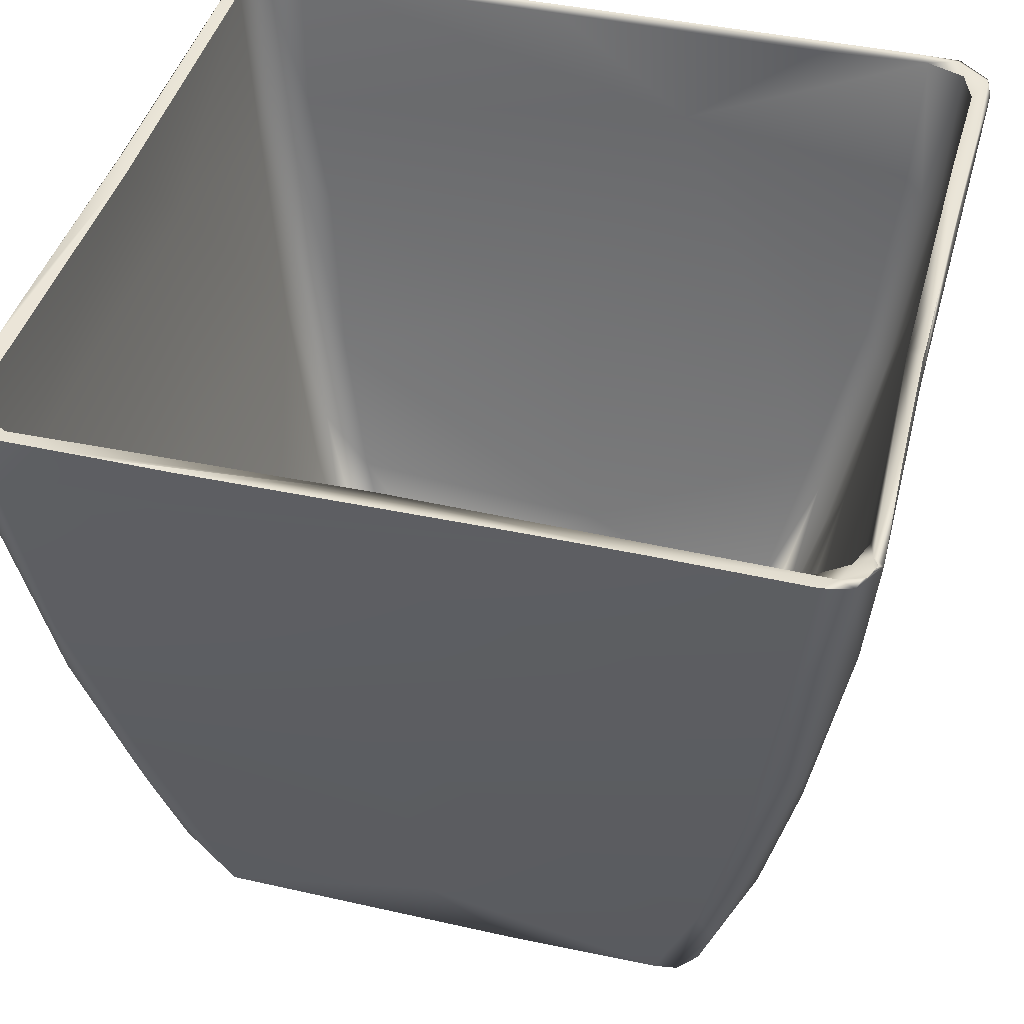
<metadata>
{"format":"obj","ext":"obj","renderer":"f3d","projection":"perspective","resolution":1024,"background":"white","views":[{"elev":41.5,"azim":-75.3,"up":"+Z"}]}
</metadata>
<code>
o model
v -0.03975 0.06446 0.002506
v -0.05557 0.06333 0.002551
v -0.06108 0.07399 0.0365
v -0.06341 0.0655 0.01884
v -0.05872 0.05607 0.001761
v -0.06212 0.05495 0.003685
v -0.05969 0.0535 0.005314
v -0.06763 0.06551 0.03702
v -0.07156 0.06261 0.04582
v -0.05599 0.0585 0.003849
v -0.04796 0.06254 0.005299
v -0.0615 0.06795 0.02998
v -0.04616 0.0563 0.001548
v -0.05269 0.05263 0.001617
v -0.05186 0.05198 0.000199
v -0.0515 0.04393 0.001614
v -0.03242 0.02569 0.003644
v -0.01991 0.0599 0.004108
v -0.0418 0.0523 0.000439
v -0.05892 0.001726 0.003395
v -0.03876 0.0506 0.001699
v -0.04432 0.04423 0.000185
v -0.04221 0.04391 0.001644
v -0.01366 0.01499 0.00167
v 0.0151 0.06206 0.002712
v -0.06665 0.003559 0.02003
v -0.07853 0.06875 0.06493
v -0.05913 0.02489 0.001302
v -0.06112 -0.01635 0.001239
v -0.04143 0.007468 0.001408
v -0.0448 0.003125 0.001466
v -0.0446 0.00302 0.002935
v -0.03791 0.00852 0.00141
v -0.0425 0.006224 0.003501
v -0.03909 0.008208 0.003496
v -0.03347 0.007516 0.001447
v -0.0383 0.007557 0.00291
v -0.03495 0.007421 0.00352
v -0.06402 0.003621 0.02053
v -0.04417 -0.003569 0.00142
v -0.04225 -0.004412 0.002962
v -0.04154 -0.005006 0.003429
v -0.08724 0.07929 0.1088
v -0.07227 0.06973 0.04553
v -0.07997 0.08173 0.08859
v -0.07205 0.07519 0.06624
v -0.07671 0.08213 0.09818
v -0.08148 0.07359 0.09206
v -0.07919 0.08939 0.1167
v -0.0716 0.08319 0.07911
v -0.06892 0.07417 0.04717
v -0.06199 0.07465 0.05018
v 0.001909 0.07846 0.06351
v -0.07026 0.08324 0.09514
v 0.003268 0.08054 0.08945
v 0.01256 0.06746 0.02323
v -0.08098 0.006287 0.08199
v -0.08714 -0.000972 0.1246
v -0.05046 -0.04009 0.001253
v -0.06004 -0.05704 0.001229
v -0.06198 -0.0518 0.002725
v -0.06074 -0.04833 0.008184
v -0.05804 -0.05258 0.003305
v -0.07192 -0.06276 0.0354
v -0.02927 -0.03509 0.003319
v -0.0656 -0.06298 0.02925
v -0.06442 -0.05608 0.02174
v -0.07224 -0.06371 0.04935
v -0.07345 -0.07346 0.05483
v -0.06341 -0.06531 0.01958
v -0.08234 -0.07268 0.08017
v -0.06322 -0.07469 0.04295
v -0.07561 -0.0761 0.07676
v -0.06212 -0.06824 0.03258
v -0.07299 -0.08025 0.08266
v -0.06422 -0.07687 0.06065
v -0.08026 -0.0721 0.08612
v -0.08503 -0.08131 0.1023
v -0.081 -0.08406 0.09752
v -0.07213 -0.08349 0.08355
v -0.002977 -0.0884 0.1147
v -0.09182 -0.08016 0.1327
v -0.09377 0.08431 0.1516
v -0.0889 -0.07887 0.1394
v -0.0831 -0.07058 0.1022
v -0.08475 -0.08514 0.1326
v -0.08277 -0.09245 0.1376
v -0.0773 -0.08858 0.1309
v -0.09138 -0.08828 0.1458
v -0.008208 -0.08815 0.1309
v -0.02688 -0.09427 0.163
v -0.00154 0.04695 0.002251
v -0.005426 0.04154 0.002061
v -0.003114 0.04467 0.003439
v -0.003568 0.03506 0.002019
v -0.004529 0.04271 0.004094
v -0.002328 0.04583 0.004209
v -0.004545 0.03885 0.00351
v -0.004667 0.04018 0.003893
v -0.005869 0.03533 0.004048
v -0.004274 0.0379 0.003907
v 3.4e-05 0.04631 0.003682
v -0.001763 0.03419 0.003952
v -0.000355 0.03314 0.002304
v 0.003489 0.03329 0.003912
v 0.006478 0.0338 0.002507
v 0.001966 0.03329 0.004128
v 0.005497 0.0338 0.004131
v 0.02434 0.02734 0.002266
v 0.01041 0.03893 0.002262
v -0.03409 0.006559 0.003019
v -0.03191 0.004703 0.003521
v -0.03017 0.002003 0.001858
v -0.03101 0.002831 0.003496
v -0.01079 -0.009566 0.003747
v 0.003361 0.01723 0.004229
v -0.00637 0.003356 0.003959
v -0.00136 0.008632 0.003884
v -0.00451 0.004398 0.002042
v -0.004941 -0.001861 0.002023
v -0.005163 -0.004371 0.004073
v 0.000223 -0.006628 0.001901
v 0.003509 0.008424 0.002167
v 0.004481 0.008961 0.004325
v -0.0229 -0.04089 0.001211
v -0.0381 -0.007168 0.001324
v -0.03742 -0.006275 0.003027
v -0.0323 -0.005161 0.001412
v -0.03169 -0.003524 0.003074
v -0.03864 -0.006154 0.003405
v -0.03538 -0.005824 0.003452
v -0.03039 0.000573 0.003473
v -0.03141 -0.002968 0.00342
v -0.03351 -0.004893 0.003406
v 0.002723 -0.008271 0.003873
v 0.008854 0.006676 0.004234
v 0.03279 0.05909 0.00484
v 0.01348 -0.02242 0.001561
v 0.007574 -0.004794 0.002017
v 0.009966 0.001731 0.002133
v 0.01089 -0.002135 0.00391
v 0.01204 -0.01229 0.004043
v 0.03265 -0.01178 0.004312
v 0.0341 0.000664 0.002315
v 0.03578 -0.005251 0.002306
v 0.03483 -0.002482 0.003582
v -0.004446 -0.0356 0.003569
v -0.001813 -0.03301 0.003568
v -0.002315 -0.03103 0.001487
v -0.005762 -0.03815 0.001477
v -0.001569 -0.03239 0.001662
v -0.003897 -0.03478 0.002156
v 0.003725 -0.0315 0.00282
v -0.004035 -0.04428 0.001648
v -0.004681 -0.04202 0.003206
v -0.005088 -0.03936 0.003545
v -0.003996 -0.04346 0.003719
v 0.001323 -0.04613 0.003175
v 0.01605 -0.06099 0.004165
v 0.003047 -0.04694 0.001912
v 0.007491 -0.04407 0.003161
v 0.005916 -0.04516 0.003762
v 0.009262 -0.04252 0.001801
v 0.01909 -0.06111 0.002108
v 0.003851 -0.03219 0.003645
v 0.03059 -0.02654 0.004213
v 0.000455 -0.03204 0.003608
v 0.003361 -0.03157 0.001901
v 0.005621 -0.03244 0.00362
v 0.008998 -0.03538 0.001725
v 0.008109 -0.03567 0.003734
v 0.008716 -0.03755 0.003396
v 0.02538 -0.01467 0.004204
v 0.009086 -0.03943 0.00379
v 0.008306 -0.04216 0.003851
v 0.04225 -0.04812 0.002543
v 0.04863 -0.0414 0.002594
v 0.04533 -0.04828 0.001158
v 0.04432 -0.05164 0.002595
v 0.05159 -0.04314 0.001419
v 0.05735 -0.04573 0.002653
v 0.05782 -0.05069 0.002414
v 0.06369 -0.04264 0.003077
v 0.05007 -0.05496 0.002279
v 0.05642 -0.06327 0.003179
v 0.06242 -0.05557 0.004945
v 0.05287 -0.06136 0.005732
v 0.06365 -0.05822 0.003202
v 0.05982 -0.05985 0.006307
v 0.06587 -0.07383 0.0507
v 0.06584 -0.05321 0.00445
v 0.002136 0.04747 0.004349
v 0.05538 0.0627 0.006738
v 0.003587 0.0479 0.002399
v 0.007652 0.04534 0.004372
v 0.001604 0.0468 0.00332
v 0.003942 0.04648 0.003741
v 0.008668 0.04512 0.002301
v 0.008277 0.04416 0.003504
v 0.009333 0.03939 0.003524
v 0.00946 0.04107 0.004257
v 0.009093 0.03781 0.004222
v 0.00749 0.03568 0.00422
v 0.05736 0.06341 0.003495
v 0.06023 0.05931 0.005456
v 0.06346 0.07324 0.03547
v 0.06794 0.06648 0.02347
v 0.06375 0.05921 0.003502
v 0.0704 0.06039 0.02848
v 0.06471 0.05379 0.007513
v 0.07165 0.05999 0.02438
v 0.06627 0.0545 0.00513
v 0.06965 0.07127 0.04399
v 0.04759 0.05509 0.002977
v 0.04469 0.05055 0.002888
v 0.04604 0.04785 0.001753
v 0.05447 0.05371 0.001973
v 0.04701 0.04268 0.002927
v 0.05119 0.04302 0.002184
v 0.05784 0.04779 0.002888
v 0.06485 0.03751 0.003359
v 0.04329 0.02157 0.002548
v 0.0605 0.07133 0.03661
v 0.05575 0.05483 0.003132
v 0.06419 0.04016 0.005264
v 0.07813 0.07258 0.059
v 0.0731 0.07605 0.05522
v 0.07836 0.06768 0.06243
v 0.07232 0.0826 0.07792
v 0.06996 0.08096 0.08043
v 0.08226 0.0698 0.07064
v 0.03703 0.006613 0.002457
v 0.04411 0.00765 0.002606
v 0.03592 0.004025 0.003917
v 0.03816 0.006521 0.004479
v 0.04126 0.007734 0.003476
v 0.04205 0.007522 0.004243
v 0.04578 0.006351 0.004603
v 0.04807 0.004215 0.004087
v 0.06194 0.000896 0.004963
v 0.03474 0.000311 0.004396
v 0.03524 -0.002268 0.004425
v 0.03706 -0.004864 0.004417
v 0.04185 -0.007533 0.00245
v 0.03956 -0.006182 0.003713
v 0.0401 -0.006619 0.004441
v 0.0627 -0.006786 0.002969
v 0.06603 -0.008895 0.004381
v 0.07073 0.01369 0.0252
v 0.0687 -0.004835 0.02476
v 0.08088 0.003159 0.08733
v 0.04887 0.003946 0.002755
v 0.0485 0.004423 0.004715
v 0.04948 -0.000797 0.002721
v 0.04827 -0.001876 0.004041
v 0.06476 -0.05032 0.006095
v 0.04444 -0.006247 0.003722
v 0.0428 -0.006601 0.004445
v 0.04746 -0.005014 0.002603
v 0.04598 -0.005452 0.004576
v 0.07671 -0.06216 0.05195
v 0.06754 -0.06861 0.03697
v 0.07416 -0.06346 0.03526
v 0.0665 -0.06588 0.02078
v 0.07377 -0.06583 0.04432
v 0.08156 -0.0689 0.06749
v 0.08304 -0.0257 0.08533
v 0.07561 -0.01736 0.04817
v -0.05088 -0.04403 0.000609
v -0.05554 -0.06129 0.001355
v -0.05168 -0.05279 0.000723
v -0.0429 -0.04445 -0.000239
v -0.04926 -0.06287 0.001595
v -0.04392 -0.05387 0.000811
v -0.0536 -0.05812 0.003298
v -0.05647 -0.05854 0.005397
v -0.04968 -0.06147 0.004414
v -0.04083 -0.04198 0.001312
v -0.03984 -0.0496 0.001348
v -0.01344 -0.06358 0.00402
v -0.005957 -0.07217 0.04843
v 0.06668 -0.07547 0.0474
v 0.0774 -0.07779 0.06907
v 0.07387 -0.08484 0.1082
v 0.07738 -0.07898 0.08375
v 0.07874 -0.08752 0.1065
v 0.08367 -0.07293 0.09097
v -0.08752 0.0908 0.1411
v -0.08589 0.08514 0.14
v -0.0778 0.08904 0.1377
v -0.08894 0.07797 0.1393
v -0.08321 0.09511 0.1638
v -0.008416 0.09218 0.1437
v -0.09099 0.08111 0.1655
v -0.09057 0.003814 0.166
v -0.09096 0.0925 0.1659
v -0.09438 0.08573 0.1659
v -0.08904 0.09269 0.1661
v -0.086 0.0889 0.1654
v -0.09462 0.07215 0.1659
v -0.08238 0.09479 0.1661
v -0.09481 0.04428 0.1658
v -0.08015 0.09089 0.1658
v -0.06617 0.09437 0.1664
v -0.001307 0.09002 0.167
v 0.004108 0.09382 0.1671
v -0.05315 0.09443 0.1665
v 0.007043 0.09342 0.1674
v -0.0948 0.06068 0.166
v -0.09451 0.05356 0.1661
v 0.02385 0.08885 0.14
v -0.09462 -0.02517 0.1658
v -0.09463 -0.05162 0.1657
v -0.0909 -0.08216 0.1644
v -0.09502 -0.08469 0.1654
v -0.09145 -0.08766 0.1651
v -0.09284 -0.09098 0.1648
v -0.08587 -0.08936 0.1645
v -0.08369 -0.09288 0.1654
v -0.02058 -0.09035 0.1666
v -0.0784 -0.09174 0.164
v -0.08548 -0.0952 0.1649
v -0.09065 -0.09186 0.1655
v -0.08971 -0.09267 0.1653
v -0.08731 -0.09356 0.1653
v -0.08838 -0.0935 0.1656
v -0.08816 -0.09359 0.1659
v -0.08766 -0.09375 0.1658
v -0.08745 -0.09382 0.1658
v -0.08657 -0.09434 0.1656
v -0.08643 -0.09413 0.1658
v -0.05442 -0.09433 0.1662
v 0.07843 0.08079 0.09222
v 0.08014 0.07746 0.08707
v 0.08411 0.086 0.1104
v 0.0855 0.07215 0.1044
v 0.08167 0.09063 0.1276
v 0.07754 0.08762 0.1272
v 0.08598 0.08105 0.119
v 0.09075 0.08141 0.1254
v 0.08924 0.07798 0.1328
v 0.08328 0.08737 0.139
v 0.08448 0.01656 0.09365
v 0.08989 -0.0216 0.1438
v 0.09207 -0.08249 0.1376
v 0.09445 0.01395 0.1662
v 0.08244 0.095 0.1673
v 0.08105 0.09142 0.167
v 0.07128 0.09449 0.1678
v 0.08869 0.08732 0.1668
v 0.09175 0.08804 0.1508
v 0.09399 0.08285 0.1517
v 0.09033 0.0928 0.167
v 0.09164 0.07905 0.1676
v 0.09508 0.08588 0.1672
v 0.08299 0.09146 0.1677
v 0.08574 0.09419 0.1681
v 0.09102 0.09154 0.168
v 0.08991 0.08647 0.1678
v 0.0948 0.08399 0.1681
v 0.09369 0.001262 0.1686
v 0.09057 0.01176 0.1681
v 0.0788 -0.08961 0.1438
v -0.02265 -0.09378 0.1669
v -0.0176 -0.09392 0.1669
v 0.009242 -0.09392 0.1672
v 0.0284 -0.09438 0.1671
v 0.0847 -0.0953 0.165
v 0.04908 -0.09073 0.167
v 0.03726 -0.09039 0.1585
v 0.0374 -0.09041 0.159
v 0.03799 -0.09041 0.1588
v 0.05615 -0.09443 0.1674
v 0.08415 -0.08636 0.1333
v 0.08711 -0.08351 0.1146
v 0.08748 -0.08207 0.1321
v 0.08922 -0.07756 0.1361
v 0.09191 -0.07919 0.1673
v 0.0945 -0.05793 0.1675
v 0.07981 -0.09128 0.167
v 0.08711 -0.09416 0.1675
v 0.08821 -0.08829 0.1672
v 0.08821 -0.09411 0.1672
v 0.08836 -0.09096 0.1471
v 0.09496 -0.08666 0.1672
v 0.09114 -0.05327 0.167
v 0.09451 -0.07498 0.1678
v 0.09344 -0.08623 0.1679
f 1 2 3
f 4 3 2
f 2 5 6
f 2 6 4
f 7 8 9
f 10 8 7
f 5 2 1
f 11 12 10
f 5 13 14
f 14 13 15
f 16 14 15
f 17 18 10
f 10 18 11
f 5 1 13
f 13 19 15
f 17 10 20
f 21 19 13
f 1 21 13
f 21 22 19
f 21 23 22
f 24 23 21
f 25 21 1
f 6 26 27
f 6 5 28
f 5 16 28
f 28 29 6
f 28 30 31
f 32 31 30
f 28 33 30
f 17 34 35
f 33 28 36
f 34 32 37
f 30 37 32
f 35 34 37
f 36 30 33
f 36 37 30
f 37 38 35
f 38 17 35
f 7 20 10
f 14 16 5
f 39 7 9
f 22 15 19
f 16 15 22
f 23 16 22
f 28 16 23
f 28 23 24
f 26 6 29
f 39 20 7
f 29 28 31
f 40 29 31
f 32 40 31
f 40 32 41
f 20 41 32
f 20 42 41
f 17 20 34
f 32 34 20
f 43 44 27
f 44 43 45
f 46 47 48
f 49 50 45
f 4 6 44
f 51 4 44
f 12 8 10
f 52 12 11
f 3 4 51
f 8 12 46
f 52 46 12
f 3 53 1
f 51 50 3
f 50 51 45
f 50 53 3
f 54 52 55
f 55 52 56
f 44 6 27
f 51 44 45
f 8 48 9
f 46 48 8
f 57 27 26
f 58 39 9
f 54 47 52
f 46 52 47
f 58 9 48
f 27 57 43
f 59 60 29
f 26 29 61
f 60 61 29
f 62 63 20
f 60 64 61
f 65 20 63
f 39 62 20
f 64 26 61
f 63 62 66
f 66 62 67
f 68 67 62
f 66 67 68
f 68 39 58
f 39 68 62
f 69 64 70
f 64 69 71
f 72 69 70
f 68 73 66
f 73 74 66
f 75 76 74
f 75 74 73
f 26 64 57
f 77 68 58
f 71 57 64
f 71 69 78
f 78 69 79
f 69 72 79
f 80 79 72
f 80 72 81
f 77 73 68
f 82 43 57
f 83 43 82
f 71 82 57
f 84 85 58
f 77 58 85
f 84 77 85
f 86 73 77
f 73 86 75
f 87 79 80
f 88 76 75
f 82 71 78
f 77 84 86
f 89 82 78
f 89 79 87
f 89 78 79
f 75 86 88
f 90 76 88
f 81 87 80
f 87 81 91
f 21 92 93
f 94 93 92
f 21 93 95
f 96 18 17
f 97 96 94
f 98 93 94
f 98 94 99
f 94 96 99
f 96 17 100
f 95 93 98
f 96 100 99
f 101 99 100
f 98 99 101
f 102 94 92
f 103 98 101
f 103 101 100
f 95 98 104
f 103 104 98
f 105 106 104
f 107 108 105
f 109 24 106
f 109 106 110
f 24 36 28
f 37 36 111
f 38 37 111
f 111 112 38
f 112 111 113
f 112 17 38
f 36 113 111
f 114 17 112
f 113 114 112
f 36 24 113
f 95 24 21
f 115 17 114
f 116 100 17
f 116 103 100
f 104 24 95
f 24 104 106
f 104 103 105
f 105 103 107
f 103 116 107
f 116 108 107
f 117 17 115
f 118 117 119
f 119 117 120
f 117 121 120
f 121 117 115
f 119 120 122
f 122 123 119
f 122 120 121
f 117 116 17
f 118 116 117
f 119 123 118
f 124 118 123
f 118 124 116
f 125 29 126
f 40 41 126
f 126 41 127
f 127 41 42
f 127 128 126
f 127 129 128
f 130 131 127
f 113 128 129
f 113 129 132
f 129 133 132
f 132 114 113
f 127 131 129
f 134 129 131
f 65 134 131
f 129 134 133
f 40 126 29
f 130 42 20
f 42 130 127
f 65 130 20
f 65 131 130
f 125 113 24
f 113 125 128
f 115 132 133
f 133 134 65
f 65 115 133
f 125 126 128
f 114 132 115
f 121 115 135
f 116 136 137
f 24 109 138
f 122 139 123
f 122 121 135
f 135 139 122
f 136 116 124
f 123 136 124
f 123 140 136
f 140 123 139
f 136 140 141
f 141 137 136
f 139 141 140
f 141 139 135
f 135 142 141
f 137 141 142
f 143 137 142
f 109 144 138
f 138 144 145
f 145 144 146
f 147 148 65
f 125 138 149
f 150 125 149
f 151 152 149
f 152 151 153
f 149 152 150
f 154 125 150
f 155 154 150
f 155 150 152
f 156 155 152
f 147 156 152
f 157 155 156
f 156 147 65
f 157 156 65
f 158 154 155
f 155 157 158
f 159 158 157
f 154 158 160
f 161 158 162
f 162 158 159
f 163 164 160
f 161 160 158
f 161 163 160
f 24 138 125
f 115 142 135
f 115 165 166
f 115 166 142
f 65 148 115
f 167 115 148
f 165 115 167
f 152 148 147
f 153 148 152
f 149 168 151
f 153 151 168
f 153 167 148
f 165 167 153
f 149 138 168
f 166 165 169
f 170 168 138
f 170 153 168
f 169 165 153
f 153 171 169
f 153 170 172
f 166 169 171
f 171 153 172
f 173 166 143
f 173 142 166
f 173 143 142
f 164 170 138
f 172 170 163
f 172 163 161
f 163 170 164
f 172 174 171
f 174 172 161
f 166 171 174
f 175 161 162
f 175 162 159
f 174 161 175
f 159 174 175
f 159 166 174
f 176 164 138
f 138 177 176
f 177 178 176
f 176 178 179
f 180 177 181
f 138 181 177
f 182 180 181
f 183 181 138
f 180 178 177
f 180 182 178
f 182 184 178
f 176 179 164
f 178 184 179
f 179 184 185
f 184 182 185
f 179 185 164
f 186 159 187
f 181 183 182
f 182 183 188
f 182 188 185
f 186 187 189
f 190 189 187
f 188 183 191
f 25 92 21
f 52 11 56
f 96 97 18
f 18 97 192
f 97 94 102
f 192 97 102
f 11 18 137
f 56 11 193
f 25 194 92
f 137 18 192
f 195 137 192
f 196 92 194
f 92 196 102
f 192 102 196
f 194 197 196
f 192 196 197
f 25 198 194
f 198 197 194
f 199 197 198
f 197 199 192
f 195 192 199
f 199 198 110
f 199 110 200
f 195 199 201
f 195 201 137
f 110 198 109
f 200 110 106
f 202 200 106
f 199 200 201
f 201 200 202
f 201 202 137
f 203 106 108
f 203 202 106
f 108 116 203
f 108 106 105
f 203 116 202
f 202 116 137
f 25 1 204
f 193 137 205
f 204 1 206
f 204 206 207
f 204 207 208
f 209 205 210
f 211 208 207
f 212 208 211
f 213 193 205
f 213 205 209
f 25 109 198
f 193 11 137
f 25 204 214
f 109 25 215
f 215 214 216
f 25 214 215
f 216 214 217
f 109 215 218
f 215 216 218
f 219 218 216
f 220 219 217
f 219 216 217
f 218 219 221
f 219 220 221
f 109 221 222
f 109 218 221
f 223 56 193
f 214 204 224
f 214 224 217
f 205 137 225
f 208 224 204
f 224 220 217
f 220 224 208
f 225 210 205
f 221 220 208
f 53 206 1
f 193 213 223
f 226 211 207
f 227 207 206
f 228 213 209
f 226 207 227
f 229 206 53
f 230 56 223
f 231 211 226
f 232 144 109
f 109 222 233
f 234 144 232
f 234 235 137
f 234 236 235
f 234 232 236
f 237 235 236
f 137 235 237
f 109 233 232
f 236 232 233
f 137 237 238
f 233 239 236
f 240 137 238
f 238 237 236
f 238 236 239
f 143 241 137
f 234 146 144
f 234 137 241
f 146 234 241
f 241 143 242
f 146 241 242
f 242 143 243
f 146 242 243
f 146 244 145
f 146 243 245
f 243 143 246
f 245 244 146
f 246 245 243
f 247 222 221
f 221 248 247
f 208 212 221
f 211 248 212
f 248 221 212
f 210 225 209
f 225 137 240
f 248 211 249
f 225 250 209
f 228 209 250
f 250 251 228
f 211 231 249
f 222 252 233
f 252 239 233
f 253 240 238
f 239 253 238
f 252 222 247
f 254 252 247
f 255 252 254
f 239 252 255
f 240 239 255
f 240 253 239
f 225 240 256
f 246 257 245
f 257 244 245
f 258 257 246
f 259 244 257
f 260 257 258
f 258 166 260
f 257 255 259
f 138 244 259
f 255 254 259
f 260 255 257
f 260 240 255
f 260 166 240
f 145 244 138
f 166 246 143
f 166 258 246
f 247 138 259
f 254 247 259
f 225 256 250
f 138 247 183
f 240 166 159
f 248 183 247
f 256 240 186
f 159 186 240
f 248 191 183
f 256 261 250
f 189 190 262
f 263 191 248
f 264 185 188
f 188 191 263
f 186 265 256
f 186 189 265
f 256 265 261
f 248 266 263
f 267 268 249
f 248 249 268
f 267 248 268
f 266 248 267
f 261 251 250
f 269 60 59
f 269 270 60
f 270 269 271
f 271 269 272
f 273 271 274
f 271 272 274
f 275 63 276
f 63 66 276
f 277 275 276
f 60 70 64
f 70 60 270
f 72 270 273
f 270 271 273
f 59 29 278
f 269 59 272
f 272 59 278
f 125 278 29
f 272 278 279
f 279 278 125
f 279 274 272
f 65 63 275
f 274 279 273
f 270 72 70
f 277 276 74
f 66 74 276
f 65 275 159
f 159 277 76
f 273 280 72
f 277 74 76
f 125 273 279
f 275 277 159
f 281 159 76
f 273 125 164
f 164 280 273
f 164 125 154
f 65 159 157
f 164 154 160
f 190 159 281
f 280 164 185
f 190 187 159
f 282 280 185
f 282 185 264
f 81 72 280
f 281 76 90
f 190 281 90
f 282 81 280
f 265 189 262
f 263 264 188
f 283 264 263
f 264 283 282
f 284 285 190
f 190 90 284
f 286 81 282
f 265 262 285
f 263 266 283
f 287 261 265
f 190 285 262
f 287 265 285
f 286 282 283
f 49 45 288
f 43 288 45
f 48 47 289
f 290 289 47
f 289 291 48
f 290 47 54
f 83 288 43
f 292 49 288
f 49 292 293
f 294 291 289
f 58 48 291
f 291 295 58
f 292 288 296
f 296 288 83
f 297 298 296
f 299 298 294
f 83 297 296
f 297 294 298
f 297 83 300
f 297 300 294
f 301 292 296
f 301 296 298
f 294 300 295
f 300 83 302
f 299 289 290
f 294 289 299
f 299 290 303
f 304 292 301
f 304 303 305
f 299 301 298
f 303 301 299
f 304 301 303
f 303 290 305
f 293 292 306
f 307 292 304
f 305 307 304
f 307 306 292
f 306 307 308
f 308 307 305
f 294 295 291
f 309 300 302
f 300 309 295
f 302 295 310
f 309 302 310
f 295 309 310
f 49 293 50
f 293 53 50
f 290 54 55
f 290 55 311
f 311 305 290
f 302 83 312
f 313 295 312
f 295 302 312
f 295 84 58
f 295 314 84
f 313 83 315
f 295 313 316
f 314 295 316
f 315 83 82
f 316 313 315
f 82 89 317
f 314 86 84
f 318 86 314
f 316 318 314
f 318 88 86
f 313 312 83
f 319 320 321
f 315 82 317
f 315 317 316
f 89 87 317
f 87 322 317
f 316 317 323
f 316 323 324
f 324 323 317
f 318 316 319
f 325 316 324
f 325 319 316
f 324 317 322
f 325 324 326
f 324 322 326
f 326 327 325
f 322 327 326
f 325 327 328
f 322 328 327
f 329 325 328
f 329 328 322
f 329 322 330
f 329 330 325
f 325 330 331
f 319 325 331
f 330 319 331
f 319 330 322
f 321 88 318
f 319 321 318
f 319 322 332
f 332 322 91
f 321 90 88
f 320 90 321
f 322 87 91
f 319 332 320
f 56 230 55
f 293 229 53
f 55 230 311
f 223 213 230
f 206 229 227
f 230 213 333
f 334 333 213
f 335 226 227
f 227 229 335
f 334 213 228
f 336 228 251
f 337 229 293
f 335 229 337
f 230 333 338
f 334 228 339
f 340 226 335
f 340 231 226
f 339 228 336
f 333 334 339
f 341 336 251
f 338 311 230
f 342 338 333
f 333 339 342
f 231 343 249
f 267 249 343
f 340 343 231
f 344 341 251
f 343 340 345
f 345 267 343
f 346 345 340
f 306 347 293
f 308 347 306
f 311 338 348
f 349 347 308
f 305 311 348
f 305 349 308
f 342 348 338
f 342 339 350
f 350 339 341
f 351 340 335
f 352 340 351
f 339 336 341
f 347 337 293
f 337 353 335
f 335 353 351
f 347 353 337
f 348 342 350
f 341 354 350
f 355 346 352
f 349 305 356
f 348 356 305
f 349 357 347
f 358 349 356
f 357 349 358
f 353 347 357
f 359 358 356
f 356 348 350
f 359 356 350
f 353 357 358
f 353 355 351
f 358 359 360
f 351 355 352
f 355 353 358
f 355 358 360
f 359 350 354
f 354 360 359
f 346 355 360
f 360 361 346
f 361 360 354
f 362 361 354
f 346 340 352
f 344 354 341
f 362 354 344
f 284 90 363
f 364 320 332
f 332 91 364
f 365 320 364
f 365 364 91
f 91 366 365
f 365 366 320
f 366 91 367
f 81 368 91
f 369 90 320
f 370 363 90
f 370 90 371
f 369 370 371
f 370 369 372
f 369 371 90
f 369 320 366
f 368 367 91
f 369 363 372
f 372 363 370
f 373 369 366
f 367 373 366
f 373 367 368
f 251 261 344
f 287 344 261
f 285 284 374
f 374 284 363
f 283 266 375
f 267 345 266
f 287 285 376
f 345 375 266
f 377 287 376
f 375 286 283
f 376 285 374
f 344 287 377
f 344 377 378
f 368 81 286
f 345 346 379
f 378 377 376
f 380 369 373
f 373 381 380
f 382 363 380
f 382 374 363
f 382 376 374
f 378 376 382
f 383 368 384
f 368 381 373
f 382 380 381
f 381 368 383
f 375 384 286
f 384 375 345
f 368 286 384
f 385 384 345
f 385 383 384
f 369 380 363
f 344 386 362
f 386 344 378
f 379 346 361
f 361 362 378
f 378 362 386
f 361 378 387
f 379 361 387
f 379 385 345
f 387 378 388
f 387 385 379
f 378 382 388
f 385 387 388
f 381 388 382
f 381 383 388
f 385 388 383

</code>
